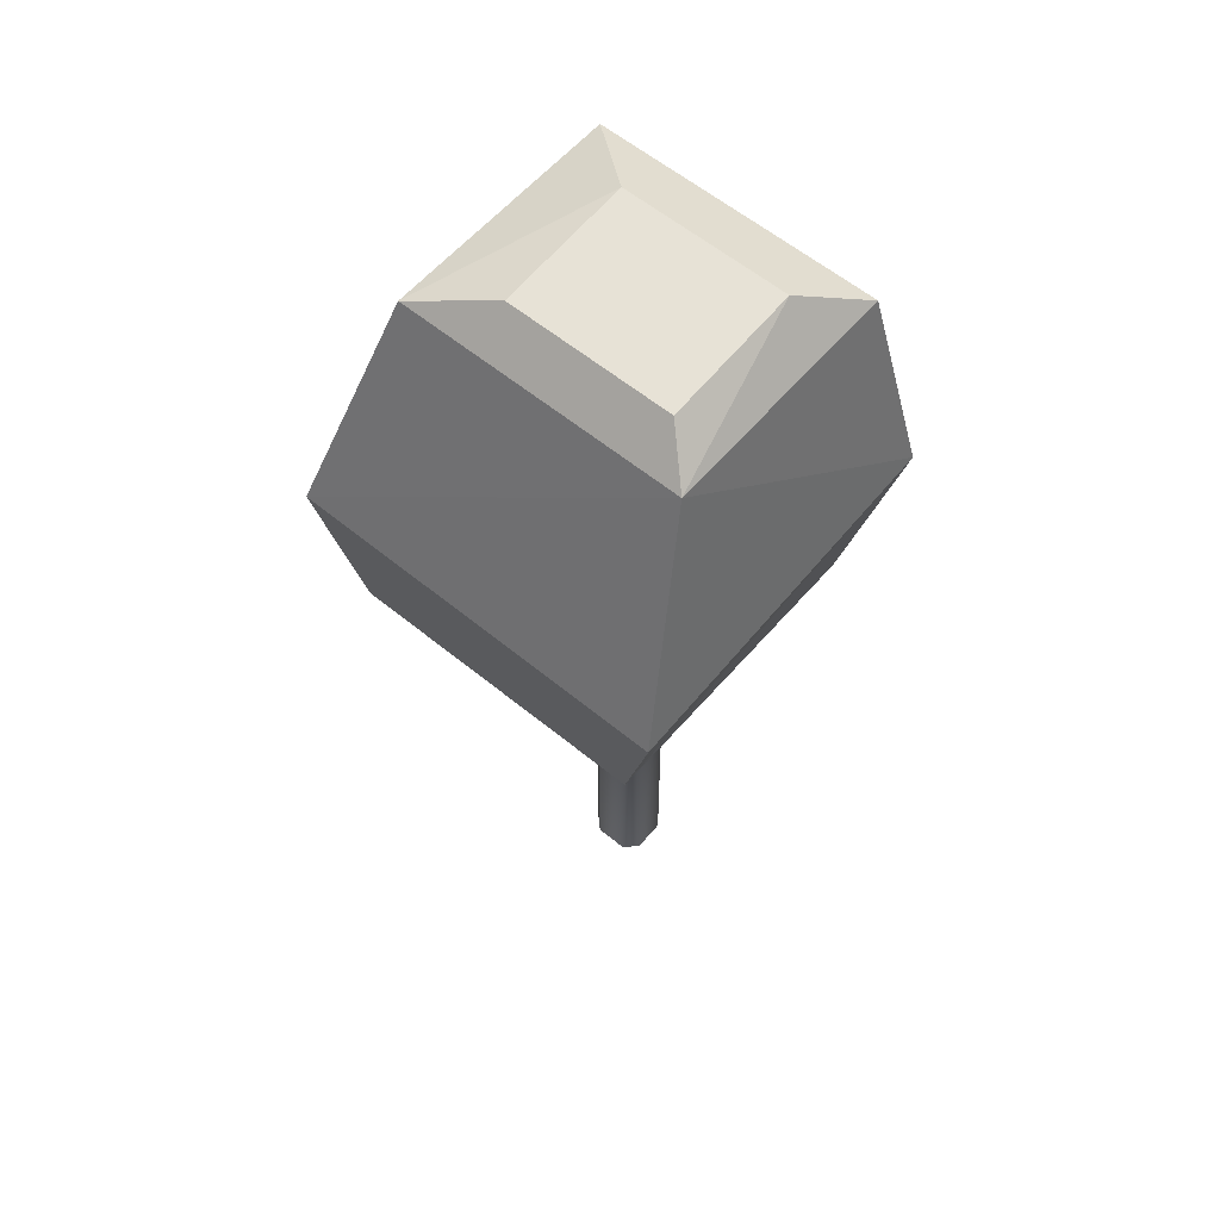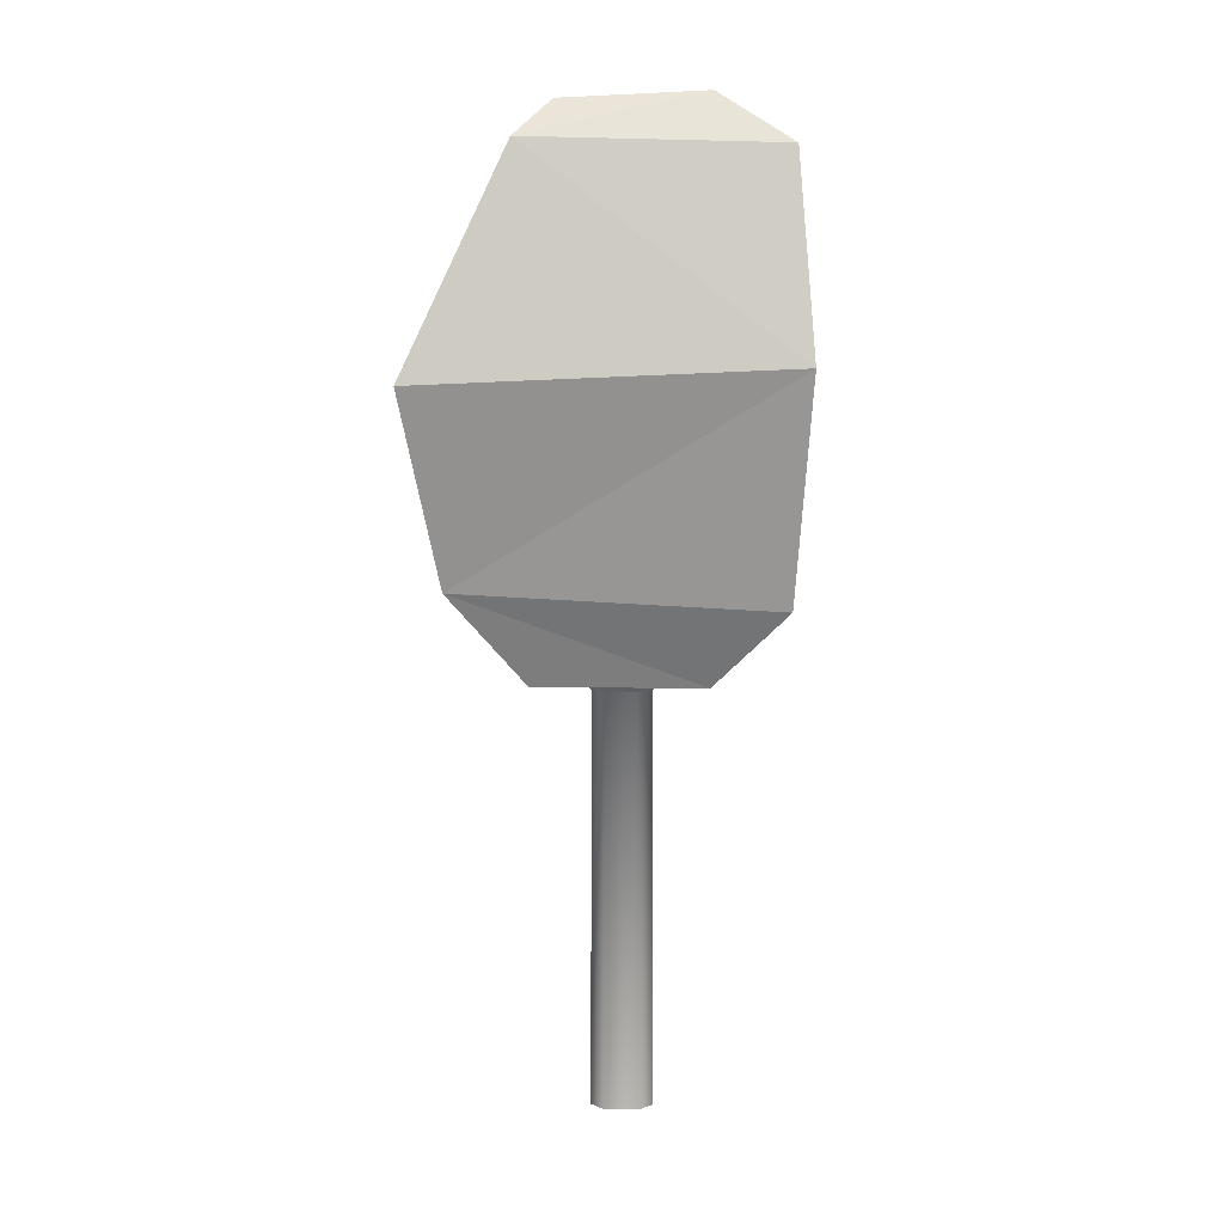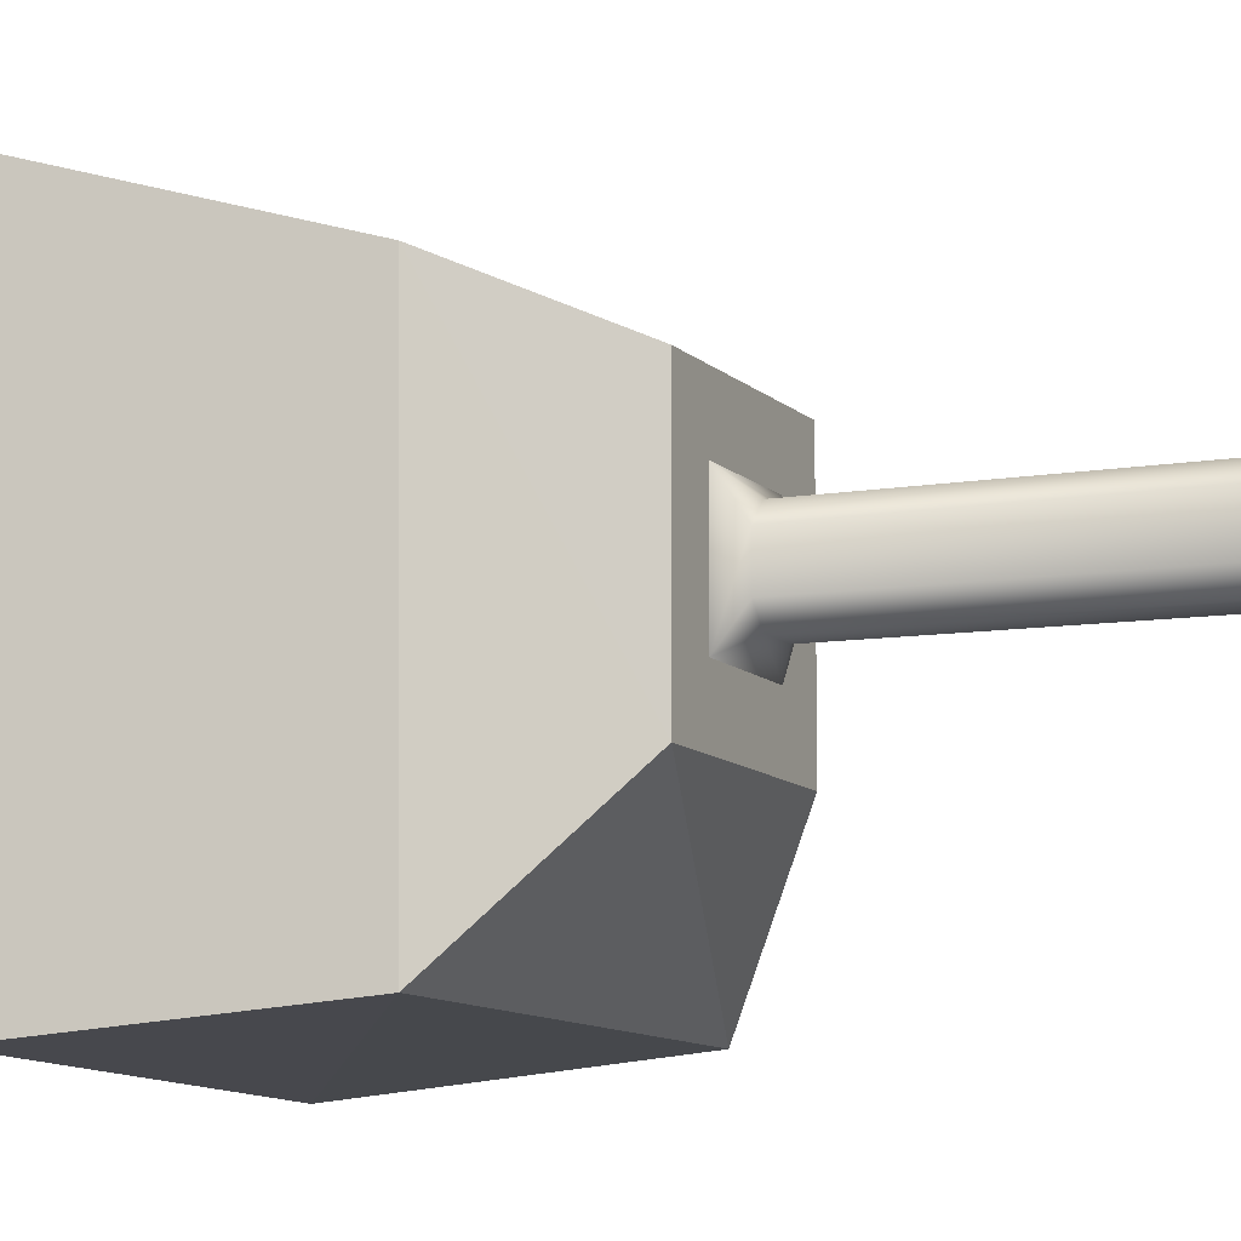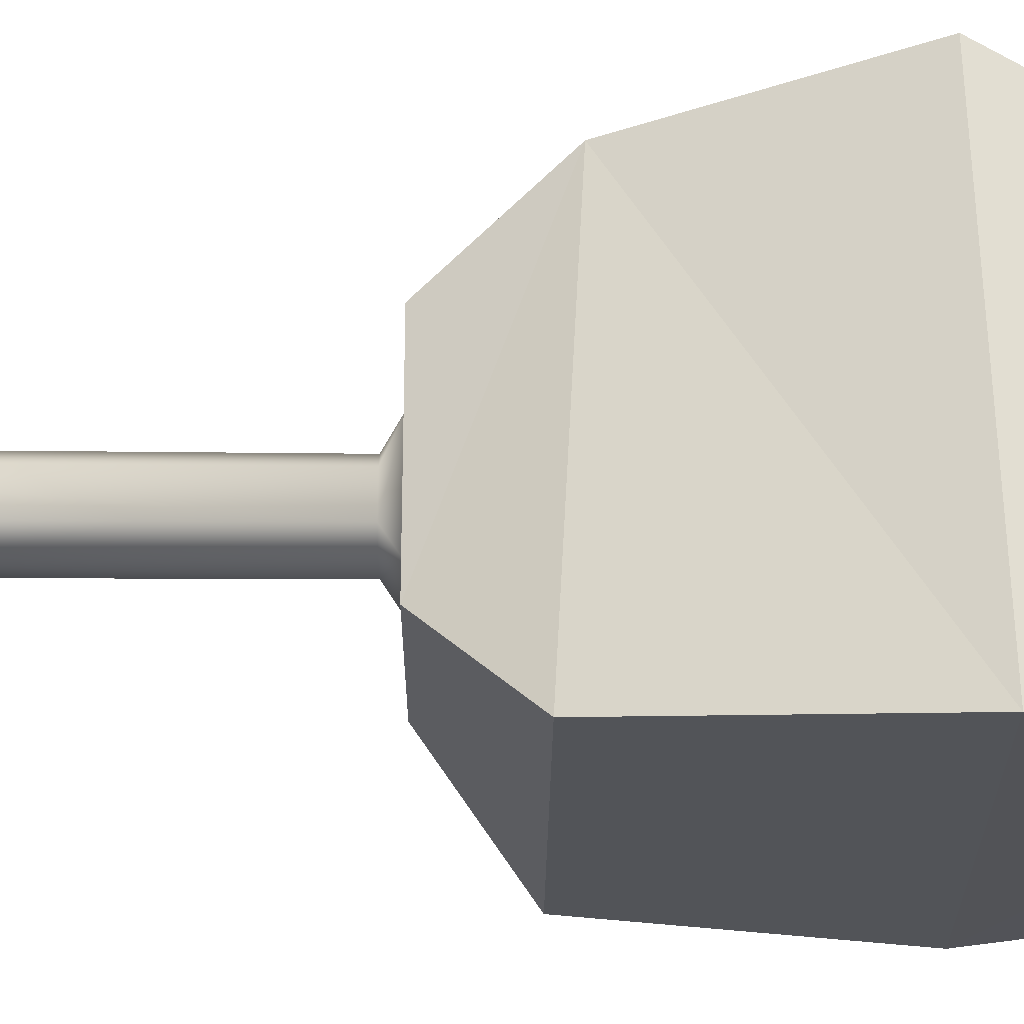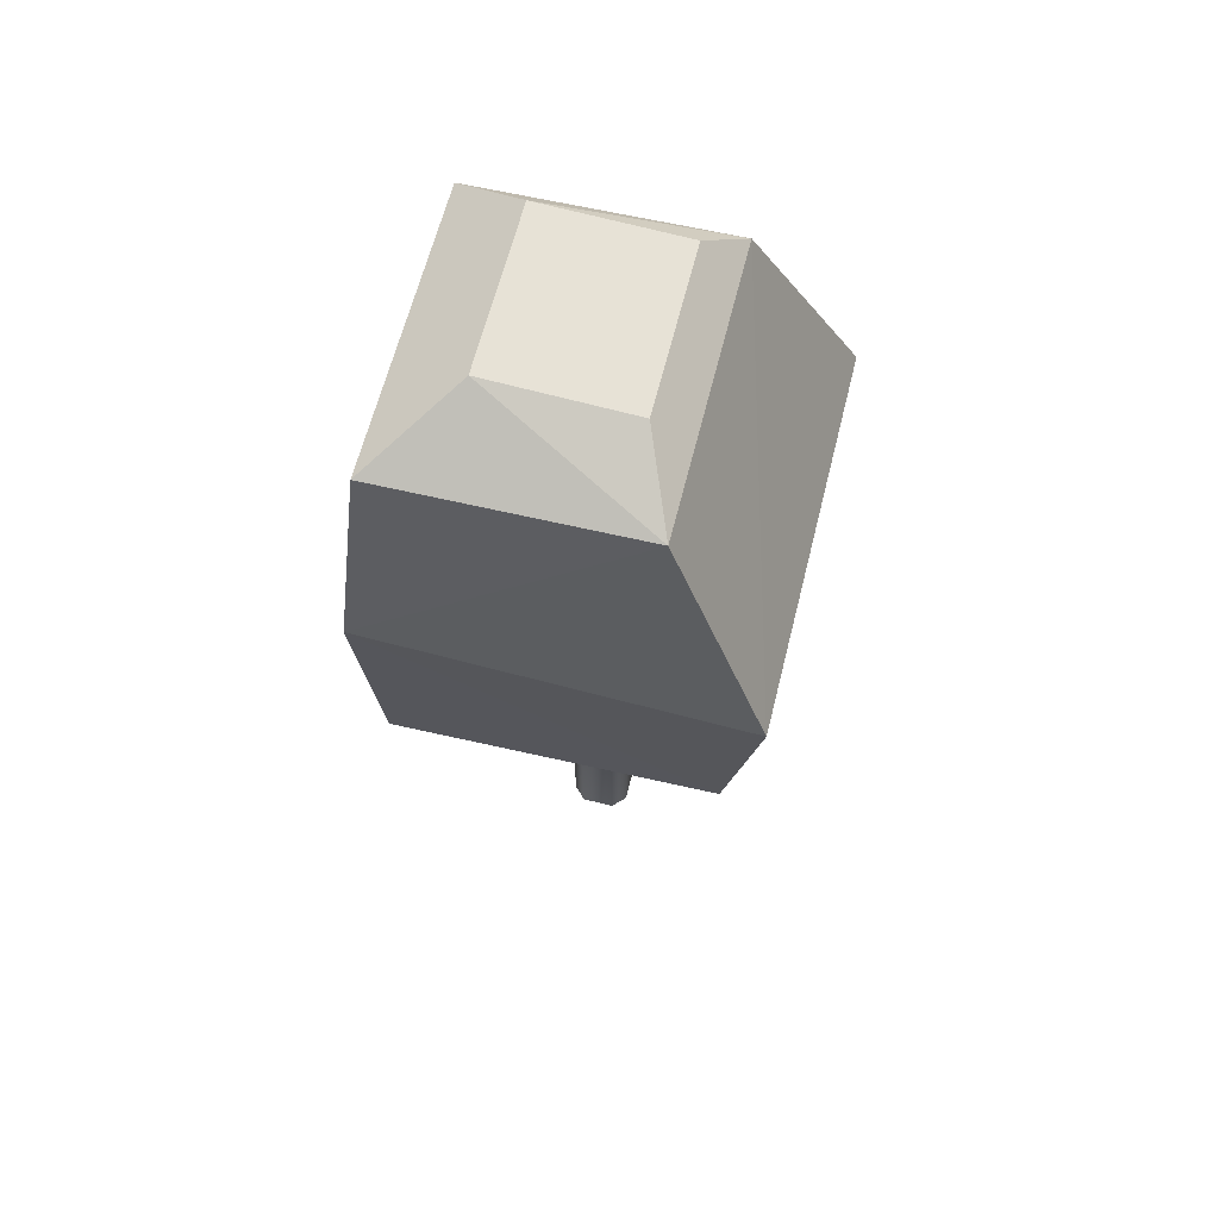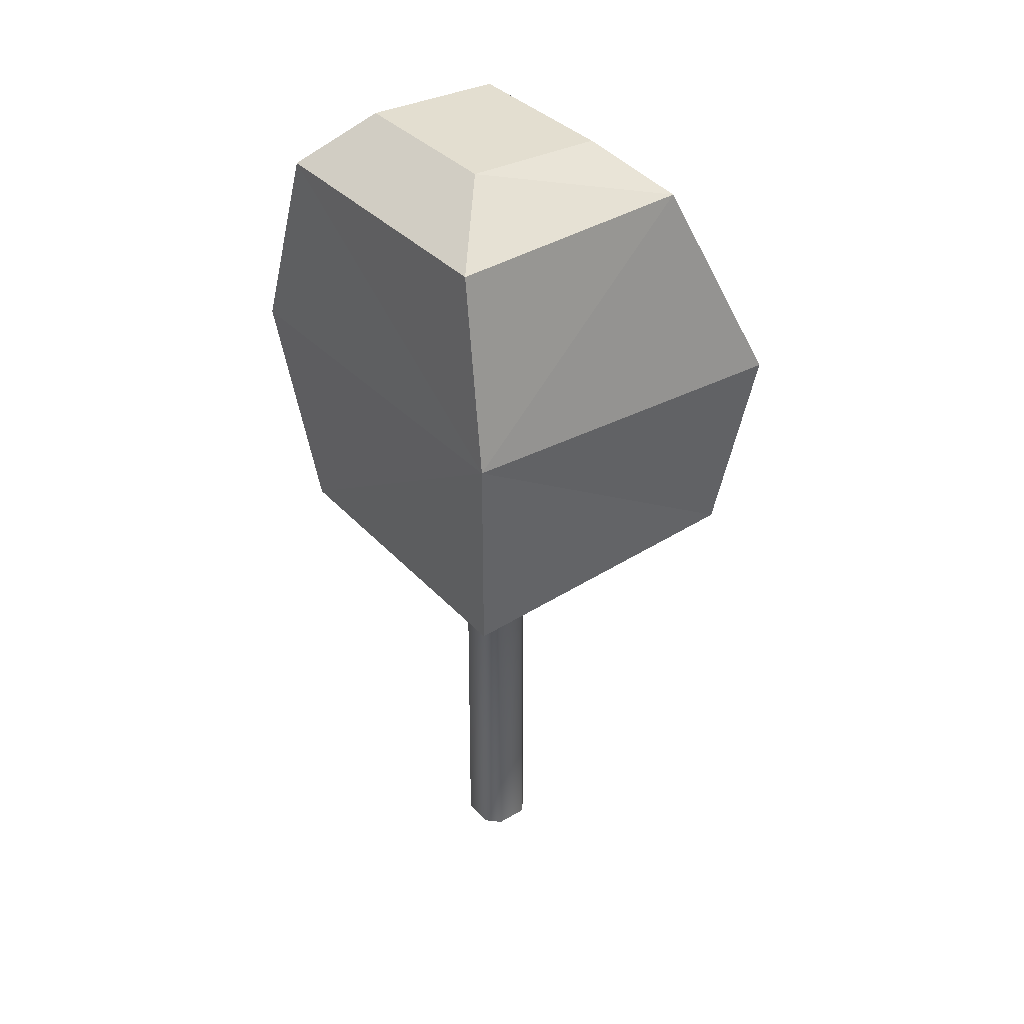
<metadata>
{"format":"obj","ext":"obj","renderer":"f3d","projection":"perspective","resolution":1024,"background":"white","views":[{"elev":60.2,"azim":129.9,"up":"+Z"},{"elev":8.4,"azim":-177.9,"up":"+Z"},{"elev":-9.7,"azim":113.6,"up":"+Y"},{"elev":67.0,"azim":-89.7,"up":"+Y"},{"elev":63.4,"azim":14.1,"up":"+Z"},{"elev":36.8,"azim":-37.0,"up":"+Z"}]}
</metadata>
<code>
o Tree01
v -0.161 0.126 0.5169
v 0.1627 0.126 0.5331
v 0.1623 -0.1983 0.5304
v -0.1619 -0.1983 0.5143
v 0.08596 0.0875 0.4386
v 0.08596 -0.0875 0.4386
v -0.08596 -0.0875 0.4386
v -0.08596 0.0875 0.4386
v -0.1612 0.126 0.9411
v 0.09688 0.126 0.9477
v 0.09688 -0.1741 0.9477
v -0.1612 -0.1741 0.9411
v -0.08574 0.08727 0.9906
v 0.06053 0.08727 0.984
v 0.06053 -0.08727 0.984
v -0.08574 -0.08727 0.9906
v 0.1984 -0.2171 0.729
v -0.1756 -0.2171 0.7452
v -0.1765 0.1794 0.7426
v 0.198 0.1794 0.7264
v -0.03093 0.01757 0
v -0.01726 0.03148 -0
v -0.02977 0.01639 0.4237
v -0.04339 0.04417 0.4386
v -0.0161 0.0303 0.4237
v 0.01726 0.03148 0
v 0.03093 0.01757 -0
v 0.04339 0.04417 0.4386
v 0.02977 0.01639 0.4237
v 0.0161 0.0303 0.4237
v -0.01726 -0.03148 0
v -0.03093 -0.01757 -0
v -0.04339 -0.04417 0.4386
v -0.02977 -0.01639 0.4237
v -0.0161 -0.0303 0.4237
v 0.03093 -0.01757 0
v 0.01726 -0.03148 -0
v 0.04339 -0.04417 0.4386
v 0.0161 -0.0303 0.4237
v 0.02977 -0.01639 0.4237
f 34 21 32
f 28 6 38
f 38 7 33
f 24 5 28
f 6 2 3
f 18 11 12
f 6 4 7
f 8 2 5
f 7 1 8
f 29 36 27
f 33 8 24
f 39 31 37
f 11 16 12
f 19 10 20
f 18 9 19
f 17 10 11
f 14 16 15
f 10 13 14
f 9 16 13
f 10 15 11
f 2 17 3
f 1 18 19
f 2 19 20
f 3 18 4
f 23 24 25
f 28 29 30
f 33 34 35
f 38 39 40
f 23 22 21
f 28 25 24
f 27 30 29
f 38 29 28
f 37 40 39
f 33 39 38
f 32 35 34
f 24 34 33
f 25 26 22
f 34 23 21
f 28 5 6
f 38 6 7
f 24 8 5
f 6 5 2
f 18 17 11
f 6 3 4
f 8 1 2
f 7 4 1
f 29 40 36
f 33 7 8
f 39 35 31
f 11 15 16
f 19 9 10
f 18 12 9
f 17 20 10
f 14 13 16
f 10 9 13
f 9 12 16
f 10 14 15
f 2 20 17
f 1 4 18
f 2 1 19
f 3 17 18
f 23 25 22
f 28 30 25
f 27 26 30
f 38 40 29
f 37 36 40
f 33 35 39
f 32 31 35
f 24 23 34
f 25 30 26

</code>
